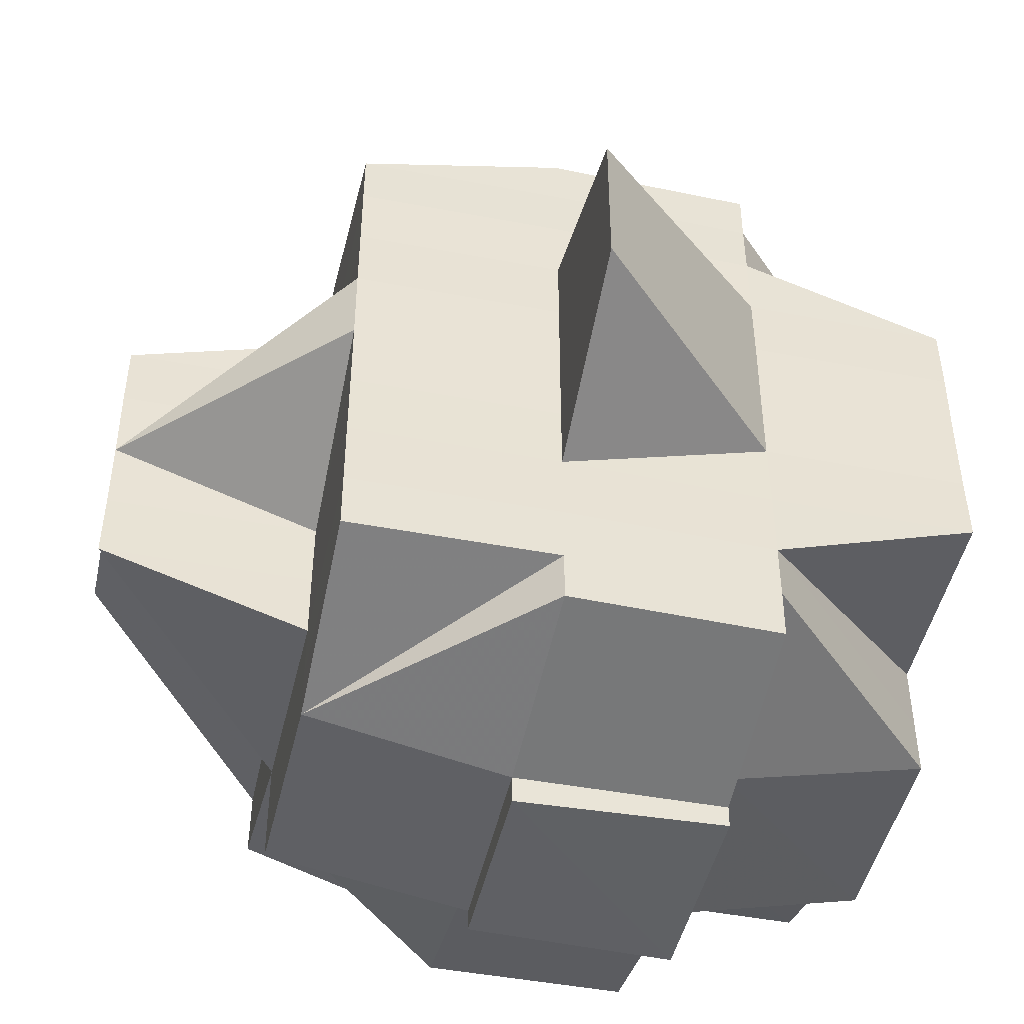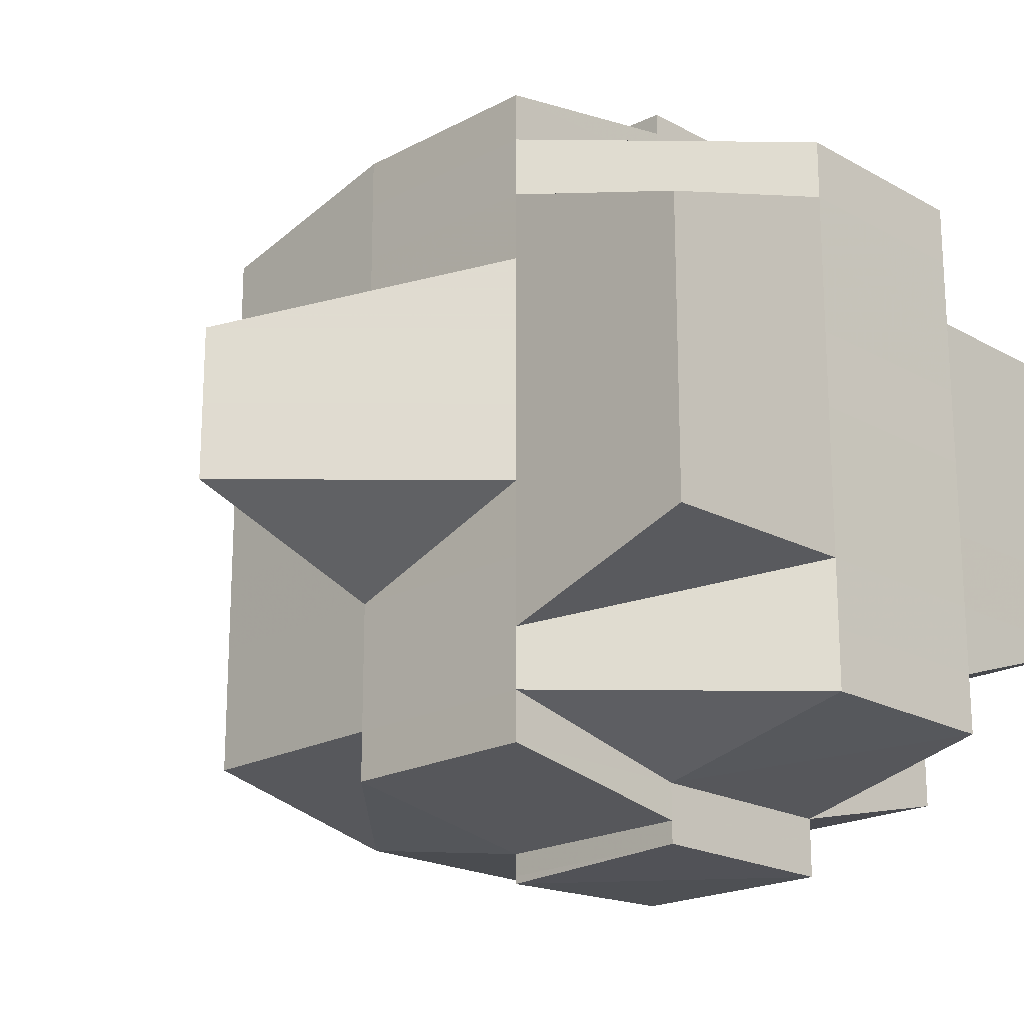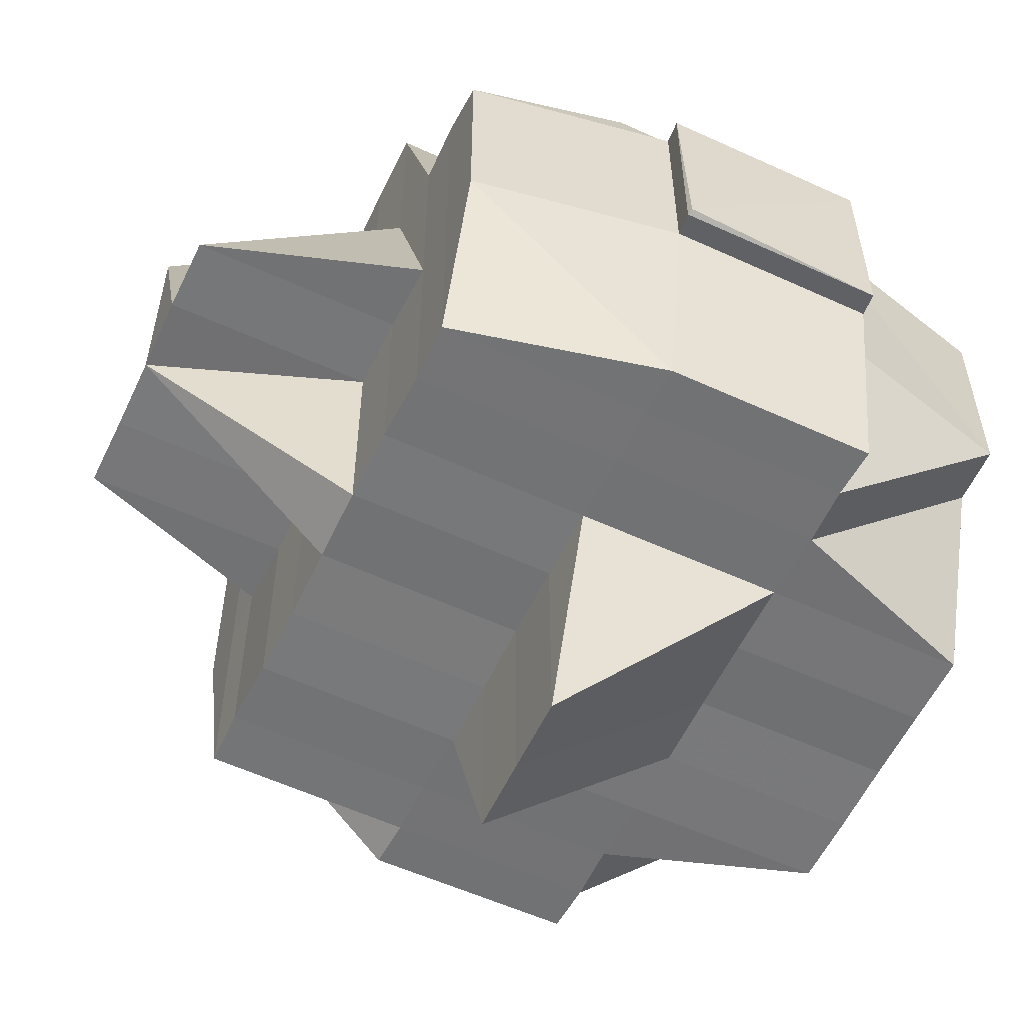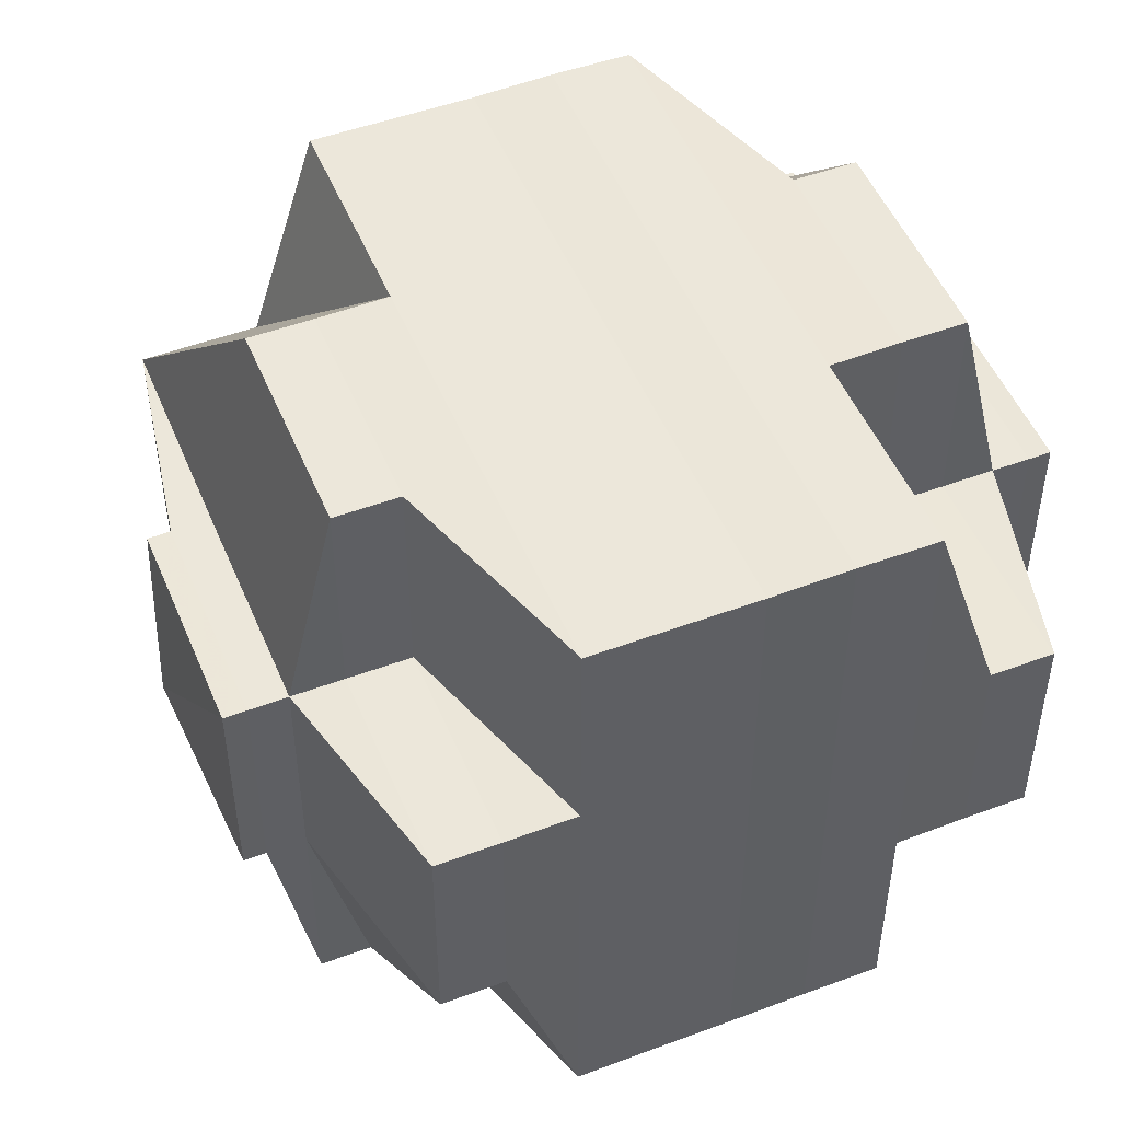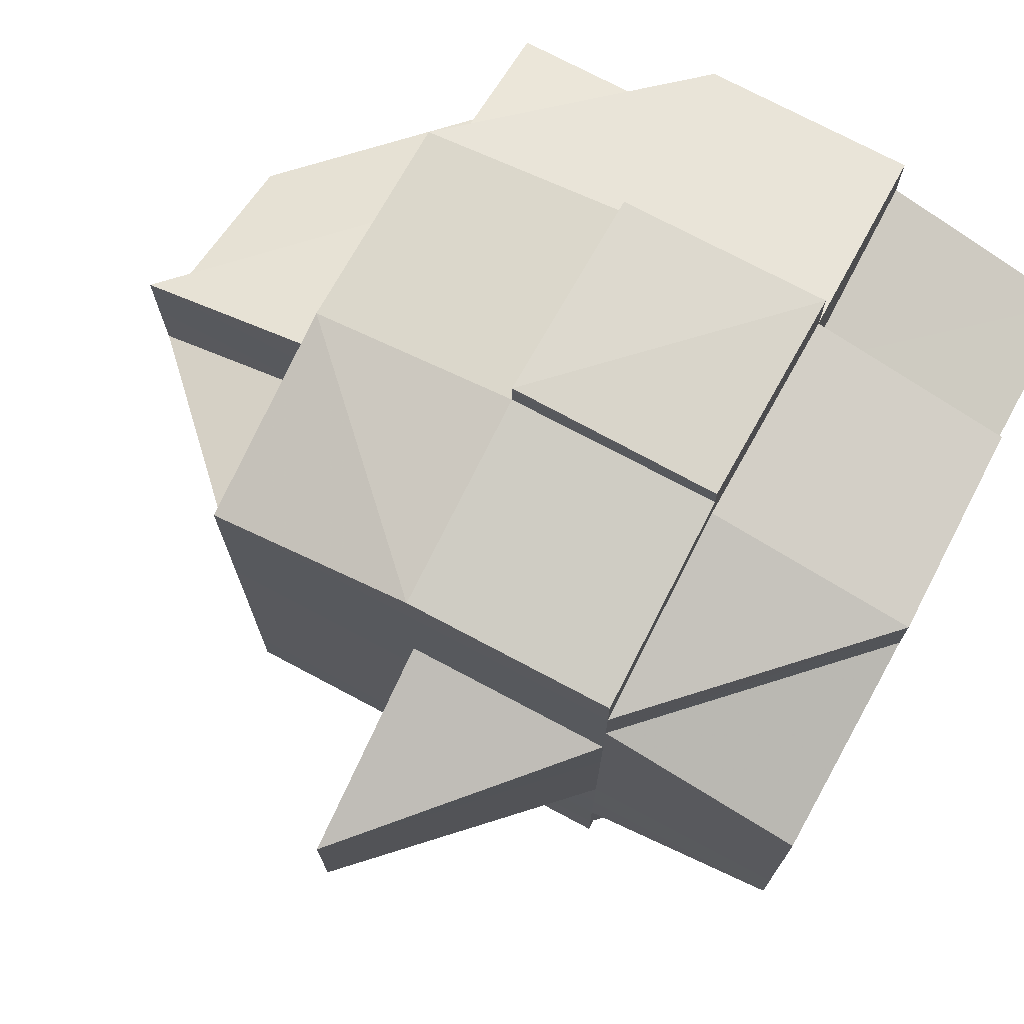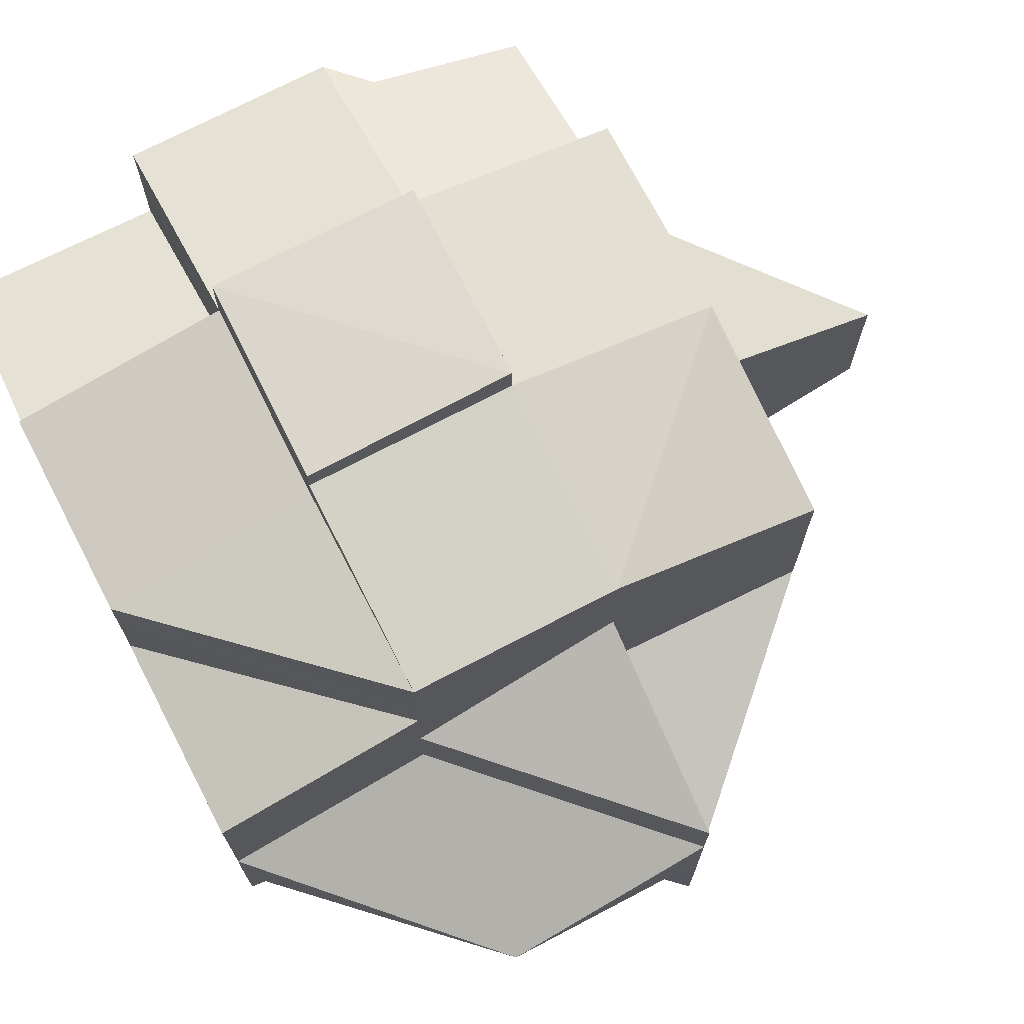
<metadata>
{"format":"obj","ext":"obj","renderer":"f3d","projection":"perspective","resolution":1024,"background":"white","views":[{"elev":-47.2,"azim":-12.5,"up":"+Z"},{"elev":-20.1,"azim":44.6,"up":"+Z"},{"elev":-56.4,"azim":-25.7,"up":"+Y"},{"elev":50.3,"azim":67.6,"up":"+Y"},{"elev":73.7,"azim":28.1,"up":"+Z"},{"elev":72.1,"azim":-116.8,"up":"+Z"}]}
</metadata>
<code>
o 471
v 2156 1872 9.517
v 2156 1872 9.517
v 2156 1872 9.517
v 2156 1872 9.518
v 2156 1872 9.518
v 2156 1872 9.517
v 2156 1872 9.518
v 2156 1872 9.52
v 2156 1872 9.52
v 2156 1872 9.517
v 2156 1872 9.518
v 2156 1872 9.518
v 2156 1872 9.517
v 2156 1872 9.517
v 2156 1872 9.517
v 2156 1872 9.518
v 2156 1872 9.52
v 2156 1872 9.518
v 2156 1872 9.522
v 2156 1872 9.52
v 2156 1872 9.52
v 2156 1872 9.522
v 2156 1872 9.52
v 2156 1872 9.518
v 2156 1872 9.518
v 2156 1872 9.517
v 2156 1872 9.525
v 2156 1872 9.522
v 2156 1872 9.522
v 2156 1872 9.522
v 2156 1872 9.525
v 2156 1872 9.522
v 2156 1872 9.518
v 2156 1872 9.517
v 2156 1872 9.518
v 2156 1872 9.517
v 2156 1872 9.518
v 2156 1872 9.52
v 2156 1872 9.518
v 2156 1872 9.52
v 2156 1872 9.52
v 2156 1872 9.518
v 2156 1872 9.52
v 2156 1872 9.522
v 2156 1872 9.52
v 2156 1872 9.522
v 2156 1872 9.525
v 2156 1872 9.525
v 2156 1872 9.522
v 2156 1872 9.525
v 2156 1872 9.525
v 2156 1872 9.528
v 2156 1872 9.528
v 2156 1872 9.528
v 2156 1872 9.528
v 2156 1872 9.525
v 2156 1872 9.528
v 2156 1872 9.525
v 2156 1872 9.528
v 2156 1872 9.532
v 2156 1872 9.532
v 2156 1872 9.536
v 2156 1872 9.532
v 2156 1872 9.532
v 2156 1872 9.528
v 2156 1872 9.532
v 2156 1872 9.536
v 2156 1872 9.539
v 2156 1872 9.536
v 2156 1872 9.543
v 2156 1872 9.539
v 2156 1872 9.536
v 2156 1872 9.536
v 2156 1872 9.532
v 2156 1872 9.539
v 2156 1872 9.539
v 2156 1872 9.539
v 2156 1872 9.536
v 2156 1872 9.543
v 2156 1872 9.543
v 2156 1872 9.543
v 2156 1872 9.543
v 2156 1872 9.539
v 2156 1872 9.546
v 2156 1872 9.543
v 2156 1872 9.549
v 2156 1872 9.549
v 2156 1872 9.549
v 2156 1872 9.552
v 2156 1872 9.546
v 2156 1872 9.546
v 2156 1872 9.546
v 2156 1872 9.543
v 2156 1872 9.549
v 2156 1872 9.549
v 2156 1872 9.549
v 2156 1872 9.546
v 2156 1872 9.546
v 2156 1872 9.543
v 2156 1872 9.546
v 2156 1872 9.546
v 2156 1872 9.546
v 2156 1872 9.543
v 2156 1872 9.546
v 2156 1872 9.549
v 2156 1872 9.543
v 2156 1872 9.546
v 2156 1872 9.549
v 2156 1872 9.549
v 2156 1872 9.552
v 2156 1872 9.553
v 2156 1872 9.552
v 2156 1872 9.552
v 2156 1872 9.549
v 2156 1872 9.552
v 2156 1872 9.549
v 2156 1872 9.553
v 2156 1872 9.553
v 2156 1872 9.554
v 2156 1872 9.553
v 2156 1872 9.553
v 2156 1872 9.554
v 2156 1872 9.554
v 2156 1872 9.553
v 2156 1872 9.553
v 2156 1872 9.552
v 2156 1872 9.552
v 2156 1872 9.552
v 2156 1872 9.549
v 2156 1872 9.552
v 2156 1872 9.549
v 2156 1872 9.552
v 2156 1872 9.553
v 2156 1872 9.549
v 2156 1872 9.546
v 2156 1872 9.552
v 2156 1872 9.552
v 2156 1872 9.549
v 2156 1872 9.553
v 2156 1872 9.553
v 2156 1872 9.552
v 2156 1872 9.552
v 2156 1872 9.553
v 2156 1872 9.552
v 2156 1872 9.549
v 2156 1872 9.549
v 2156 1872 9.546
v 2156 1872 9.549
v 2156 1872 9.549
v 2156 1872 9.552
v 2156 1872 9.546
v 2156 1872 9.549
v 2156 1872 9.543
v 2156 1872 9.543
v 2156 1872 9.539
v 2156 1872 9.539
v 2156 1872 9.543
v 2156 1872 9.539
v 2156 1872 9.539
v 2156 1872 9.536
v 2156 1872 9.543
v 2156 1872 9.546
v 2156 1872 9.539
v 2156 1872 9.539
v 2156 1872 9.546
v 2156 1872 9.543
v 2156 1872 9.546
v 2156 1872 9.546
v 2156 1872 9.543
v 2156 1872 9.543
v 2156 1872 9.543
v 2156 1872 9.539
v 2156 1872 9.543
v 2156 1872 9.546
v 2156 1872 9.539
v 2156 1872 9.536
v 2156 1872 9.539
v 2156 1872 9.543
v 2156 1872 9.539
v 2156 1872 9.536
v 2156 1872 9.532
v 2156 1872 9.536
v 2156 1872 9.536
v 2156 1872 9.539
v 2156 1872 9.532
v 2156 1872 9.528
v 2156 1872 9.525
v 2156 1872 9.525
v 2156 1872 9.522
v 2156 1872 9.522
v 2156 1872 9.52
v 2156 1872 9.522
v 2156 1872 9.522
v 2156 1872 9.525
v 2156 1872 9.525
v 2156 1872 9.525
v 2156 1872 9.528
v 2156 1872 9.522
v 2156 1872 9.522
v 2156 1872 9.528
v 2156 1872 9.528
v 2156 1872 9.528
v 2156 1872 9.525
v 2156 1872 9.532
v 2156 1872 9.536
v 2156 1872 9.528
v 2156 1872 9.532
v 2156 1872 9.536
v 2156 1872 9.528
v 2156 1872 9.532
v 2156 1872 9.528
v 2156 1872 9.525
v 2156 1872 9.532
v 2156 1872 9.539
v 2156 1872 9.536
v 2156 1872 9.536
v 2156 1872 9.539
v 2156 1872 9.543
v 2156 1872 9.532
v 2156 1872 9.532
v 2156 1872 9.528
v 2156 1872 9.539
v 2156 1872 9.536
v 2156 1872 9.546
v 2156 1872 9.543
v 2156 1872 9.543
v 2156 1872 9.546
v 2156 1872 9.532
v 2156 1872 9.528
v 2156 1872 9.528
v 2156 1872 9.528
v 2156 1872 9.525
v 2156 1872 9.525
v 2156 1872 9.528
v 2156 1872 9.528
v 2156 1872 9.532
v 2156 1872 9.525
v 2156 1872 9.522
v 2156 1872 9.522
v 2156 1872 9.522
v 2156 1872 9.52
v 2156 1872 9.522
v 2156 1872 9.525
v 2156 1872 9.52
v 2156 1872 9.518
v 2156 1872 9.52
v 2156 1872 9.522
v 2156 1872 9.52
v 2156 1872 9.522
v 2156 1872 9.52
v 2156 1872 9.522
v 2156 1872 9.525
v 2156 1872 9.522
v 2156 1872 9.52
v 2156 1872 9.522
v 2156 1872 9.525
v 2156 1872 9.528
v 2156 1872 9.532
v 2156 1872 9.528
v 2156 1872 9.536
v 2156 1872 9.532
v 2156 1872 9.532
v 2156 1872 9.528
v 2156 1872 9.536
v 2156 1872 9.528
v 2156 1872 9.525
v 2156 1872 9.536
v 2156 1872 9.539
v 2156 1872 9.539
v 2156 1872 9.539
v 2156 1872 9.539
v 2156 1872 9.543
v 2156 1872 9.536
v 2156 1872 9.543
v 2156 1872 9.543
v 2156 1872 9.546
v 2156 1872 9.546
v 2156 1872 9.532
v 2156 1872 9.532
v 2156 1872 9.532
v 2156 1872 9.528
v 2156 1872 9.528
v 2156 1872 9.528
v 2156 1872 9.525
v 2156 1872 9.543
v 2156 1872 9.546
v 2156 1872 9.543
v 2156 1872 9.539
v 2156 1872 9.546
v 2156 1872 9.543
v 2156 1872 9.549
v 2156 1872 9.552
v 2156 1872 9.552
v 2156 1872 9.549
v 2156 1872 9.539
v 2156 1872 9.543
v 2156 1872 9.539
v 2156 1872 9.536
v 2156 1872 9.539
v 2156 1872 9.539
v 2156 1872 9.536
v 2156 1872 9.539
v 2156 1872 9.543
v 2156 1872 9.536
v 2156 1872 9.532
v 2156 1872 9.532
v 2156 1872 9.528
v 2156 1872 9.536
v 2156 1872 9.539
v 2156 1872 9.543
v 2156 1872 9.536
v 2156 1872 9.536
v 2156 1872 9.536
v 2156 1872 9.536
v 2156 1872 9.532
v 2156 1872 9.532
v 2156 1872 9.532
v 2156 1872 9.528
v 2156 1872 9.528
v 2156 1872 9.525
v 2156 1872 9.522
v 2156 1872 9.522
v 2156 1872 9.52
v 2156 1872 9.528
v 2156 1872 9.525
v 2156 1872 9.532
v 2156 1872 9.528
v 2156 1872 9.532
v 2156 1872 9.532
v 2156 1872 9.528
v 2156 1872 9.532
v 2156 1872 9.517
v 2156 1872 9.517
v 2156 1872 9.517
v 2156 1872 9.517
v 2156 1872 9.517
v 2156 1872 9.52
v 2156 1872 9.522
v 2156 1872 9.52
v 2156 1872 9.553
v 2156 1872 9.554
v 2156 1872 9.553
v 2156 1872 9.555
v 2156 1872 9.554
v 2156 1872 9.554
v 2156 1872 9.553
v 2156 1872 9.554
v 2156 1872 9.553
v 2156 1872 9.554
v 2156 1872 9.553
v 2156 1872 9.554
v 2156 1872 9.554
v 2156 1872 9.553
v 2156 1872 9.554
v 2156 1872 9.555
v 2156 1872 9.554
v 2156 1872 9.555
v 2156 1872 9.554
f 1 2 3
f 4 5 1
f 6 7 2
f 8 9 7
f 10 11 6
f 11 12 13
f 14 13 3
f 15 16 14
f 16 17 18
f 17 19 20
f 21 20 18
f 20 22 23
f 20 23 24
f 25 24 26
f 19 27 28
f 29 28 20
f 30 31 29
f 28 32 20
f 33 25 34
f 34 35 36
f 37 38 33
f 39 40 37
f 40 41 42
f 43 38 42
f 43 44 45
f 32 46 43
f 32 47 46
f 47 48 46
f 46 48 49
f 50 47 32
f 28 50 32
f 51 50 28
f 51 52 50
f 50 53 47
f 52 53 50
f 47 54 48
f 55 52 56
f 53 57 58
f 59 60 52
f 52 61 53
f 60 62 61
f 63 61 52
f 61 64 53
f 53 64 65
f 64 66 57
f 61 67 64
f 62 68 67
f 69 67 61
f 68 70 71
f 67 72 64
f 72 73 66
f 67 71 72
f 64 72 74
f 75 71 67
f 71 76 72
f 76 77 73
f 72 76 78
f 71 79 76
f 80 79 71
f 79 81 76
f 81 82 77
f 76 81 83
f 80 84 85
f 86 87 84
f 88 89 87
f 90 88 91
f 92 91 93
f 94 89 95
f 96 95 97
f 98 97 99
f 100 94 101
f 101 102 81
f 103 104 81
f 104 105 102
f 81 102 106
f 102 107 106
f 108 109 102
f 102 109 107
f 105 110 109
f 110 111 112
f 113 112 109
f 109 112 114
f 109 114 107
f 112 115 116
f 112 117 115
f 118 119 117
f 118 120 112
f 121 122 118
f 122 123 124
f 125 124 126
f 127 125 113
f 128 121 127
f 127 126 129
f 130 127 131
f 132 133 130
f 134 127 86
f 134 129 135
f 136 133 137
f 136 137 138
f 139 140 136
f 141 139 142
f 140 143 144
f 145 136 138
f 138 137 146
f 138 146 147
f 146 137 148
f 148 144 149
f 150 128 148
f 151 152 147
f 153 151 154
f 155 153 156
f 154 157 158
f 159 158 160
f 161 162 157
f 163 161 164
f 147 146 165
f 146 148 165
f 147 165 166
f 165 148 167
f 148 134 167
f 167 134 168
f 165 167 169
f 167 168 170
f 169 167 170
f 170 135 171
f 170 171 172
f 173 174 169
f 169 170 175
f 175 170 75
f 175 172 176
f 177 169 175
f 178 169 177
f 179 173 177
f 177 175 180
f 180 175 69
f 180 176 181
f 182 177 180
f 183 179 182
f 184 177 182
f 182 180 185
f 185 180 63
f 185 181 186
f 187 186 188
f 187 188 189
f 190 189 191
f 192 193 191
f 194 195 193
f 196 197 195
f 198 196 199
f 200 185 201
f 202 201 203
f 204 185 200
f 204 182 185
f 205 182 204
f 206 204 200
f 207 205 204
f 207 204 206
f 208 205 207
f 209 210 206
f 206 211 212
f 213 208 207
f 208 214 205
f 164 214 208
f 215 208 213
f 216 217 208
f 217 218 214
f 219 216 213
f 213 220 221
f 214 222 223
f 218 224 166
f 225 166 214
f 214 166 184
f 166 226 222
f 166 227 226
f 228 213 229
f 230 219 229
f 229 213 231
f 232 230 233
f 229 231 233
f 234 229 233
f 235 236 234
f 233 231 237
f 231 206 237
f 237 206 194
f 237 212 238
f 233 237 239
f 239 237 240
f 239 238 241
f 242 233 239
f 243 233 242
f 242 239 244
f 244 241 35
f 244 239 21
f 245 244 25
f 246 247 244
f 248 244 33
f 249 243 242
f 250 249 248
f 251 249 250
f 252 243 249
f 249 253 254
f 255 256 249
f 256 257 243
f 257 258 259
f 258 260 261
f 261 262 263
f 261 264 262
f 265 263 266
f 267 215 261
f 267 268 215
f 268 269 264
f 270 268 267
f 271 272 268
f 273 271 267
f 274 275 269
f 276 277 275
f 278 273 279
f 279 280 281
f 282 278 283
f 283 281 284
f 285 286 274
f 285 287 288
f 286 289 287
f 107 286 285
f 107 114 286
f 290 107 285
f 106 107 290
f 114 145 286
f 145 291 289
f 286 145 276
f 292 293 145
f 294 292 145
f 106 290 295
f 290 296 297
f 295 297 298
f 295 290 299
f 299 300 301
f 302 303 300
f 304 301 305
f 306 305 307
f 308 295 304
f 83 295 308
f 309 310 295
f 311 309 308
f 312 302 313
f 313 314 315
f 316 312 317
f 317 315 318
f 319 318 320
f 48 320 321
f 48 319 252
f 322 321 323
f 54 319 48
f 324 54 325
f 54 326 319
f 74 326 54
f 327 328 54
f 328 311 326
f 326 329 330
f 308 298 329
f 78 308 326
f 326 308 331
f 332 333 334
f 333 335 336
f 337 338 339
f 340 341 342
f 341 343 344
f 345 344 346
f 347 345 348
f 348 349 350
f 351 343 349
f 352 351 353
f 354 355 356
f 356 357 358

</code>
